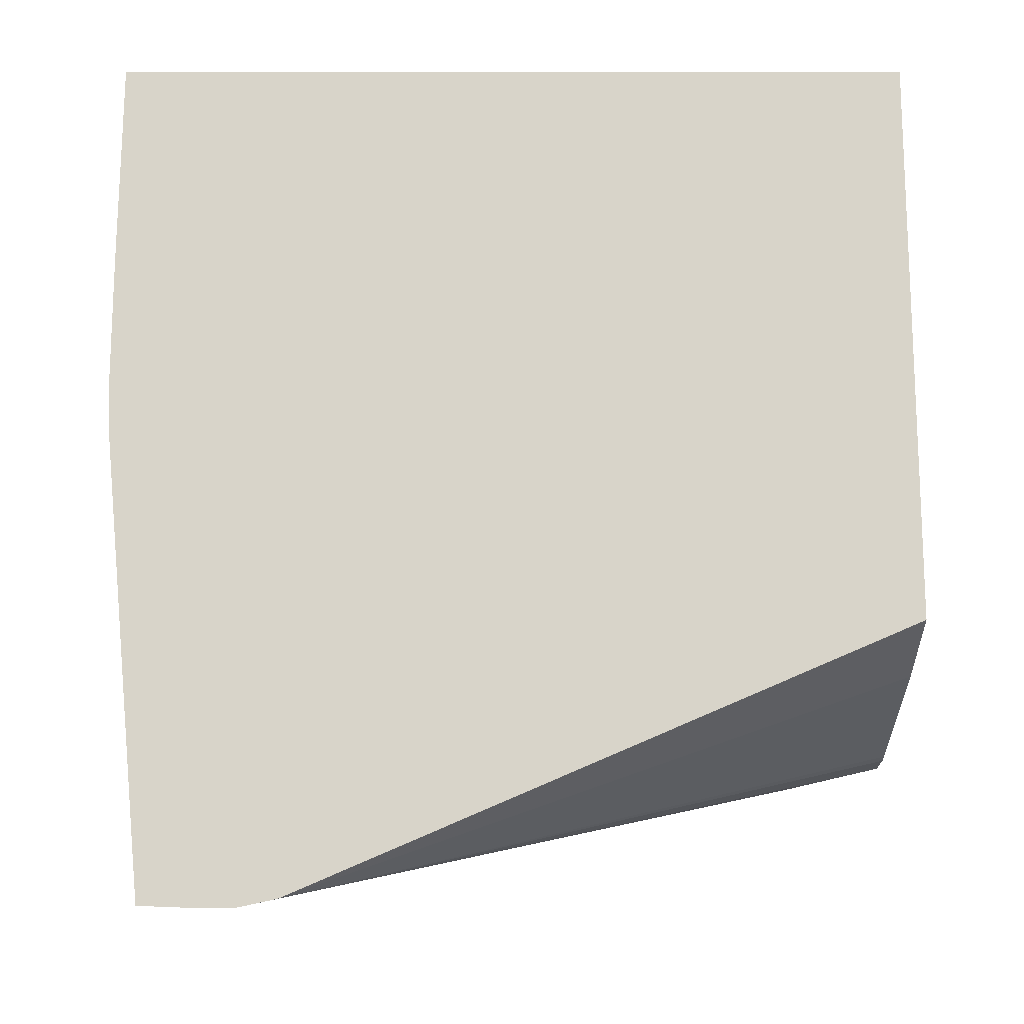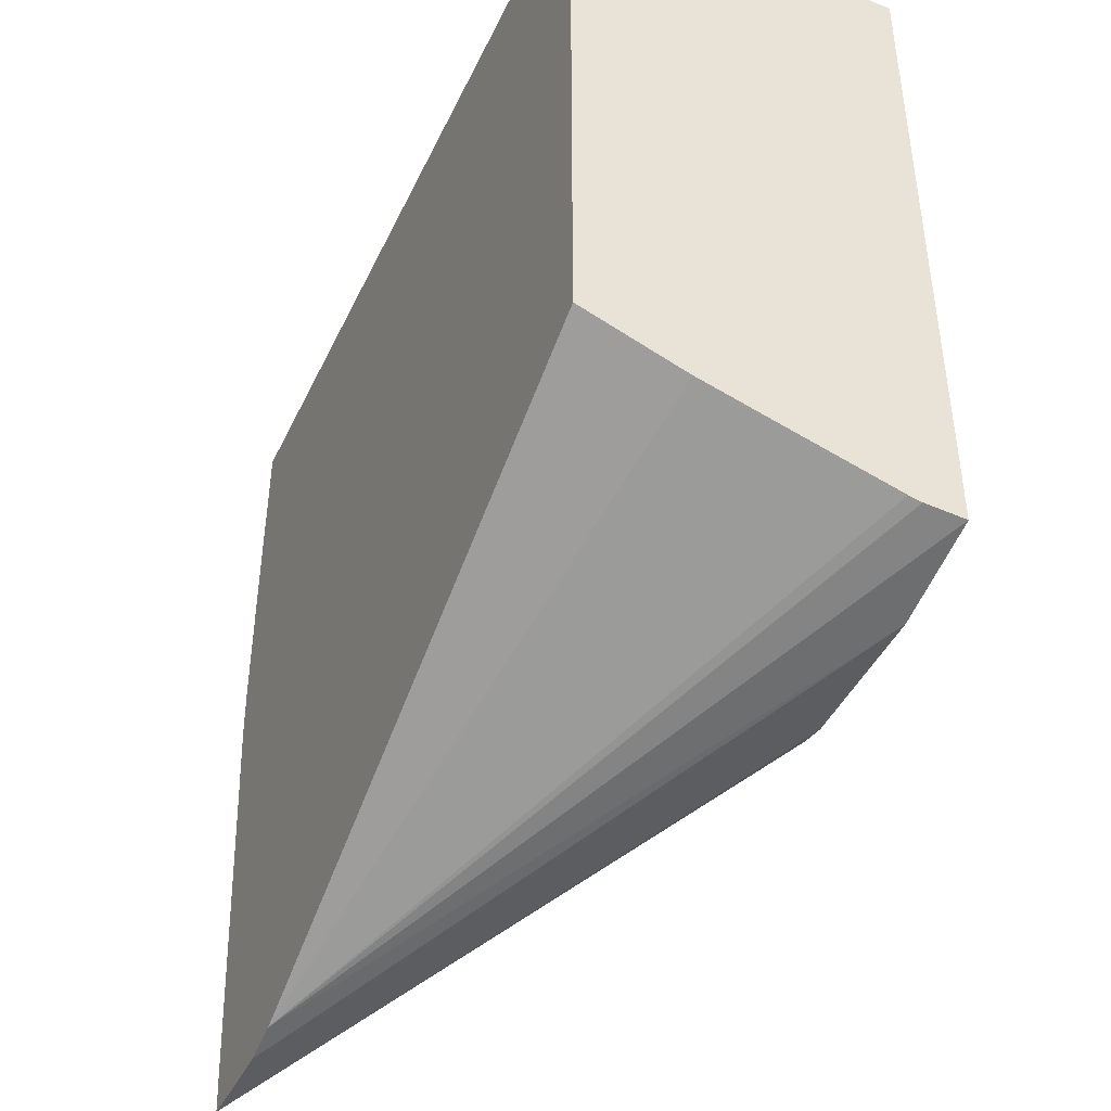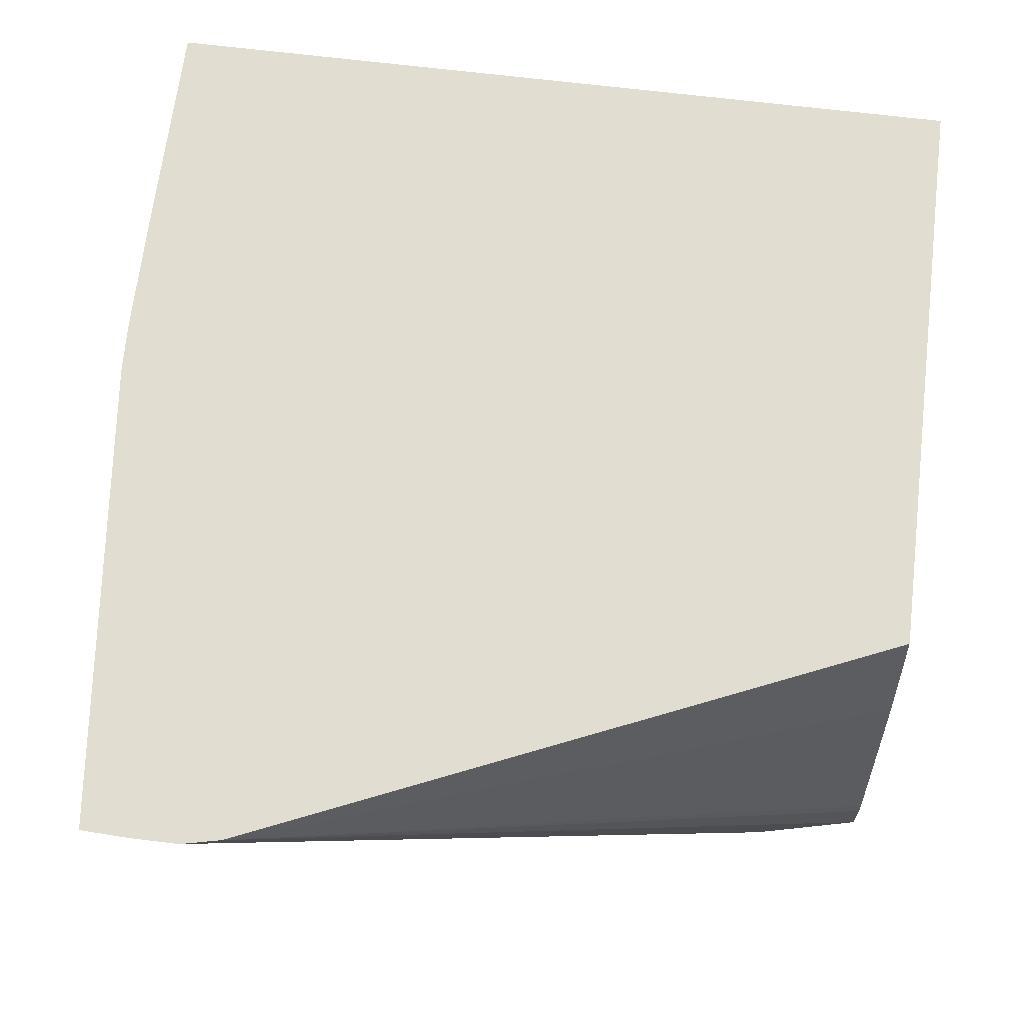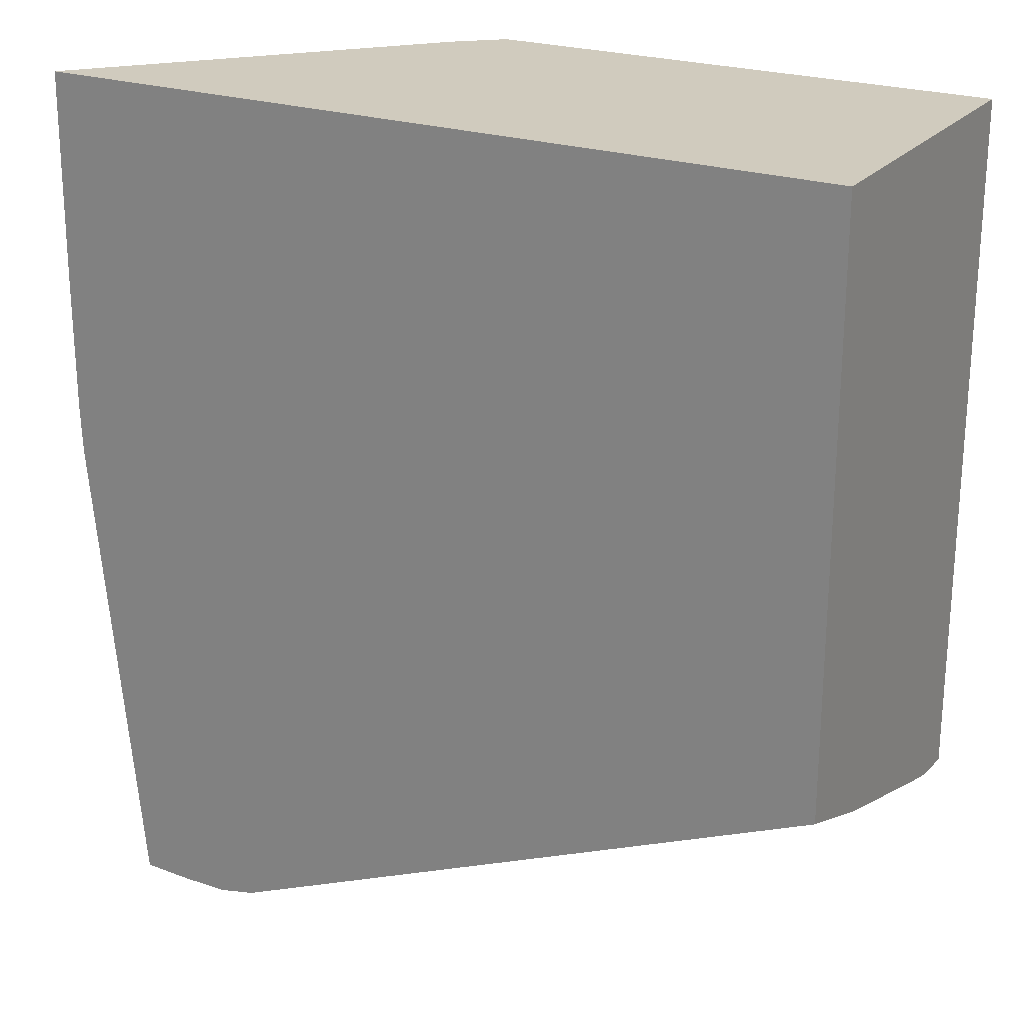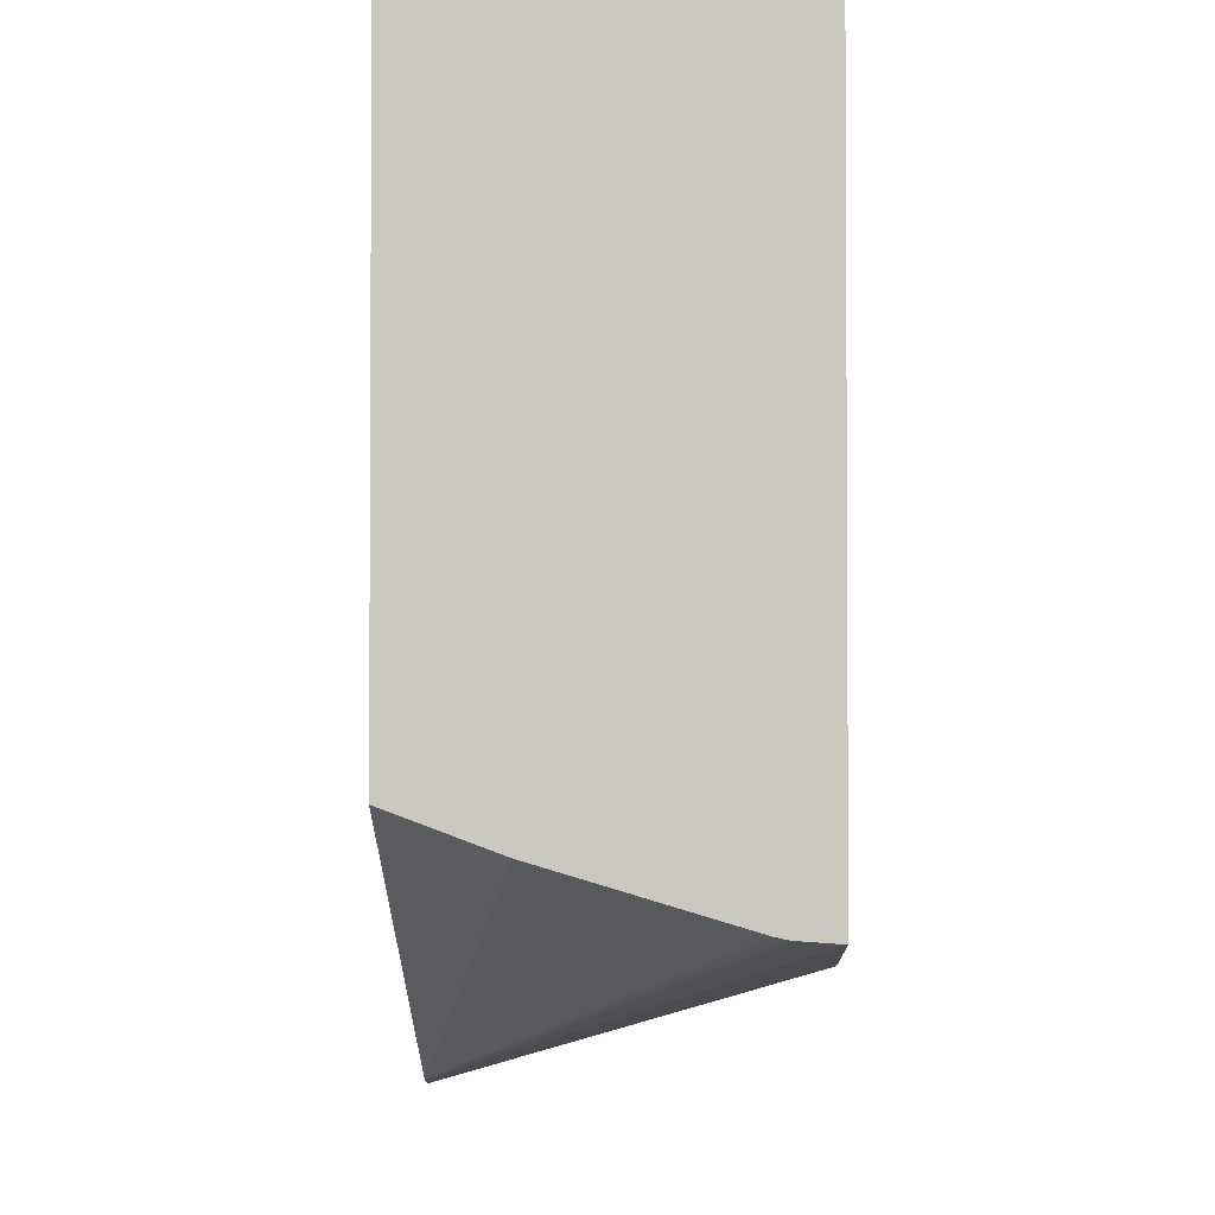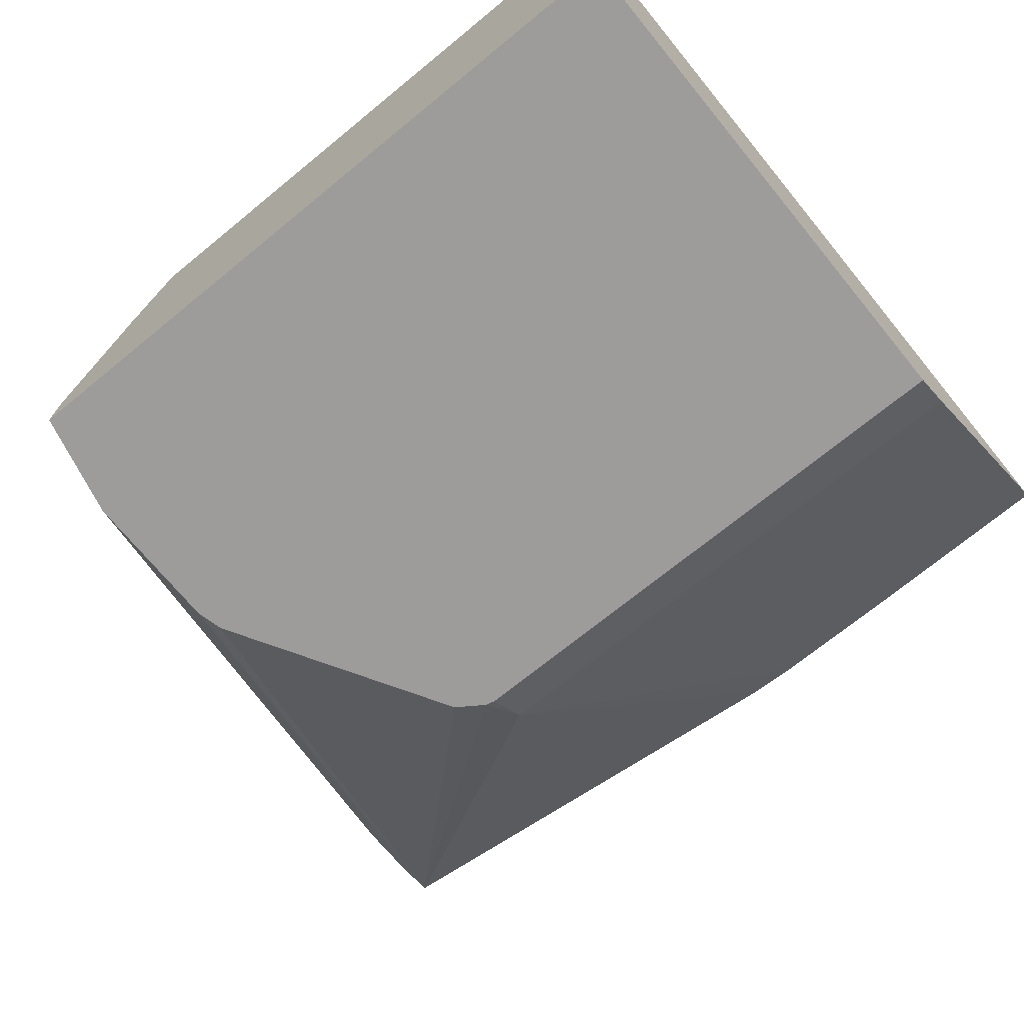
<metadata>
{"format":"obj","ext":"obj","renderer":"f3d","projection":"perspective","resolution":1024,"background":"white","views":[{"elev":75.1,"azim":-0.0,"up":"+Z"},{"elev":-43.7,"azim":65.9,"up":"+Y"},{"elev":68.8,"azim":6.9,"up":"+Z"},{"elev":23.5,"azim":29.6,"up":"+Y"},{"elev":-2.3,"azim":89.9,"up":"+Y"},{"elev":-70.3,"azim":129.3,"up":"+Z"}]}
</metadata>
<code>
v 0.02327 0.117 -0.1488
v -0.1731 0.117 -0.1488
v 0.02327 0.117 -0.01941
v 0.02327 -0.1477 -0.1488
v -0.1894 0.117 -0.1344
v -0.1731 -0.09166 -0.1488
v -0.2905 0.117 -0.01941
v 0.02327 -0.11 -0.01941
v 0.02327 -0.1466 -0.1333
v -0.22 -0.2146 -0.01941
v -0.01622 -0.1569 -0.1488
v -0.1894 -0.09166 -0.1344
v -0.2912 0.03665 -0.01941
v -0.1722 -0.09507 -0.1488
v 0.02327 -0.1245 -0.05803
v 0.02327 -0.1456 -0.1283
v -0.2351 -0.2179 -0.01941
v -0.0712 -0.1569 -0.1488
v -0.2905 -0.03387 -0.01941
v -0.2912 -0.01518 -0.01941
v -0.2722 -0.2172 -0.01941
v -0.1652 -0.1054 -0.1488
v -0.2535 -0.2179 -0.01941
v -0.08112 -0.1544 -0.1488
f 6 14 12
f 5 13 7
f 5 20 13
f 3 17 10
f 4 10 11
f 3 10 8
f 8 10 15
f 5 12 20
f 9 16 10
f 18 23 21
f 10 16 15
f 11 17 23
f 11 23 18
f 12 19 20
f 12 14 21
f 12 21 19
f 14 22 21
f 18 21 24
f 21 22 24
f 10 17 11
f 3 23 17
f 4 9 10
f 3 19 21
f 3 21 23
f 1 5 7
f 1 7 3
f 1 3 8
f 1 8 15
f 1 15 16
f 1 16 9
f 1 9 4
f 1 4 11
f 1 11 18
f 1 2 5
f 1 24 22
f 1 18 24
f 3 13 20
f 3 7 13
f 2 12 5
f 3 20 19
f 1 6 2
f 1 14 6
f 1 22 14
f 2 6 12

</code>
